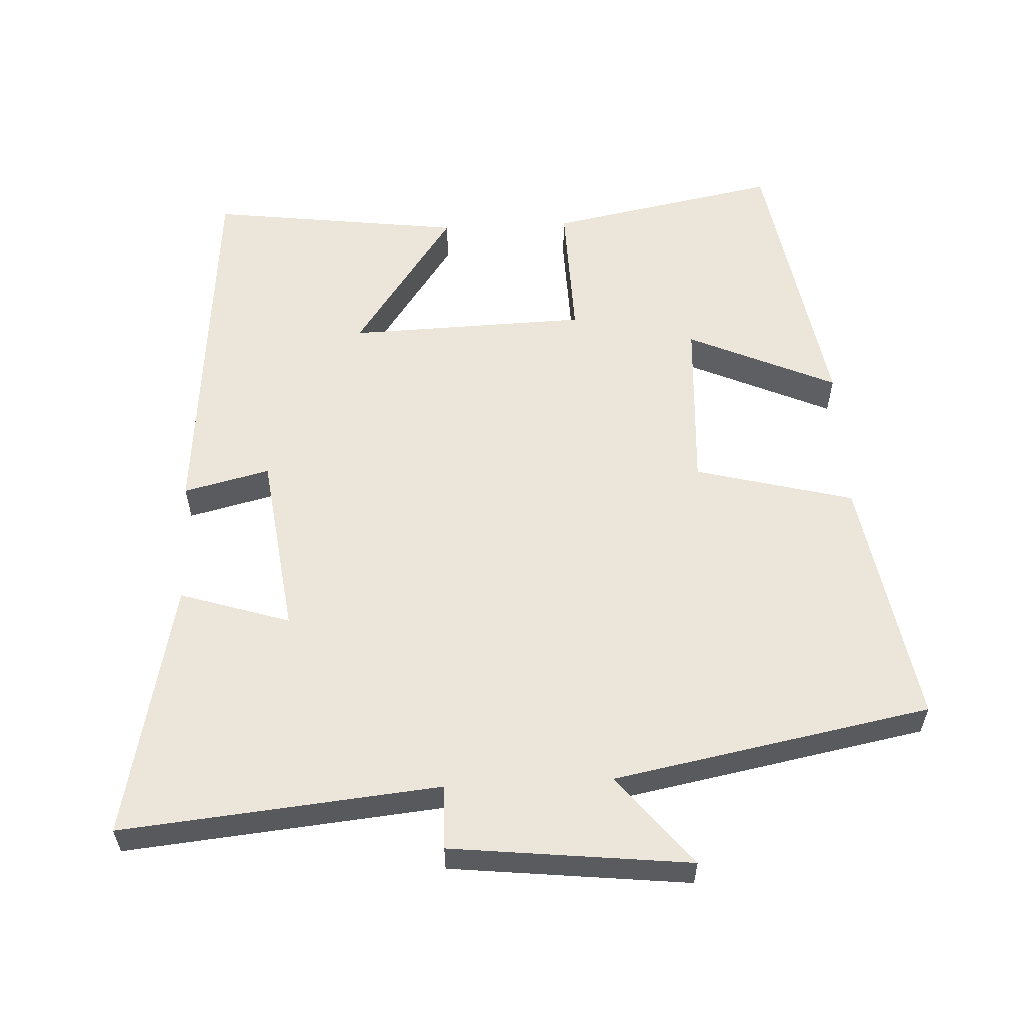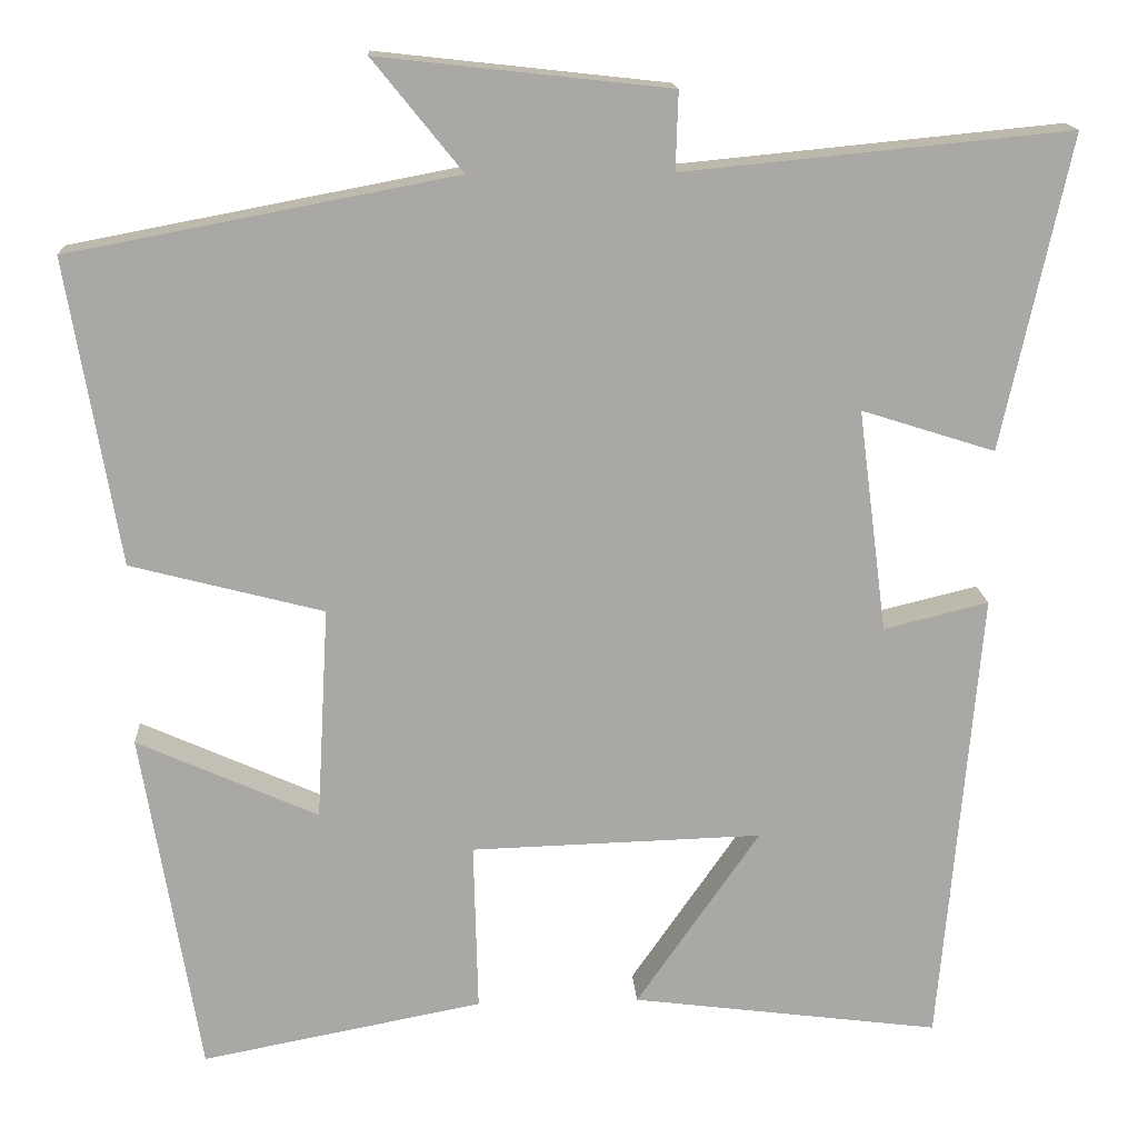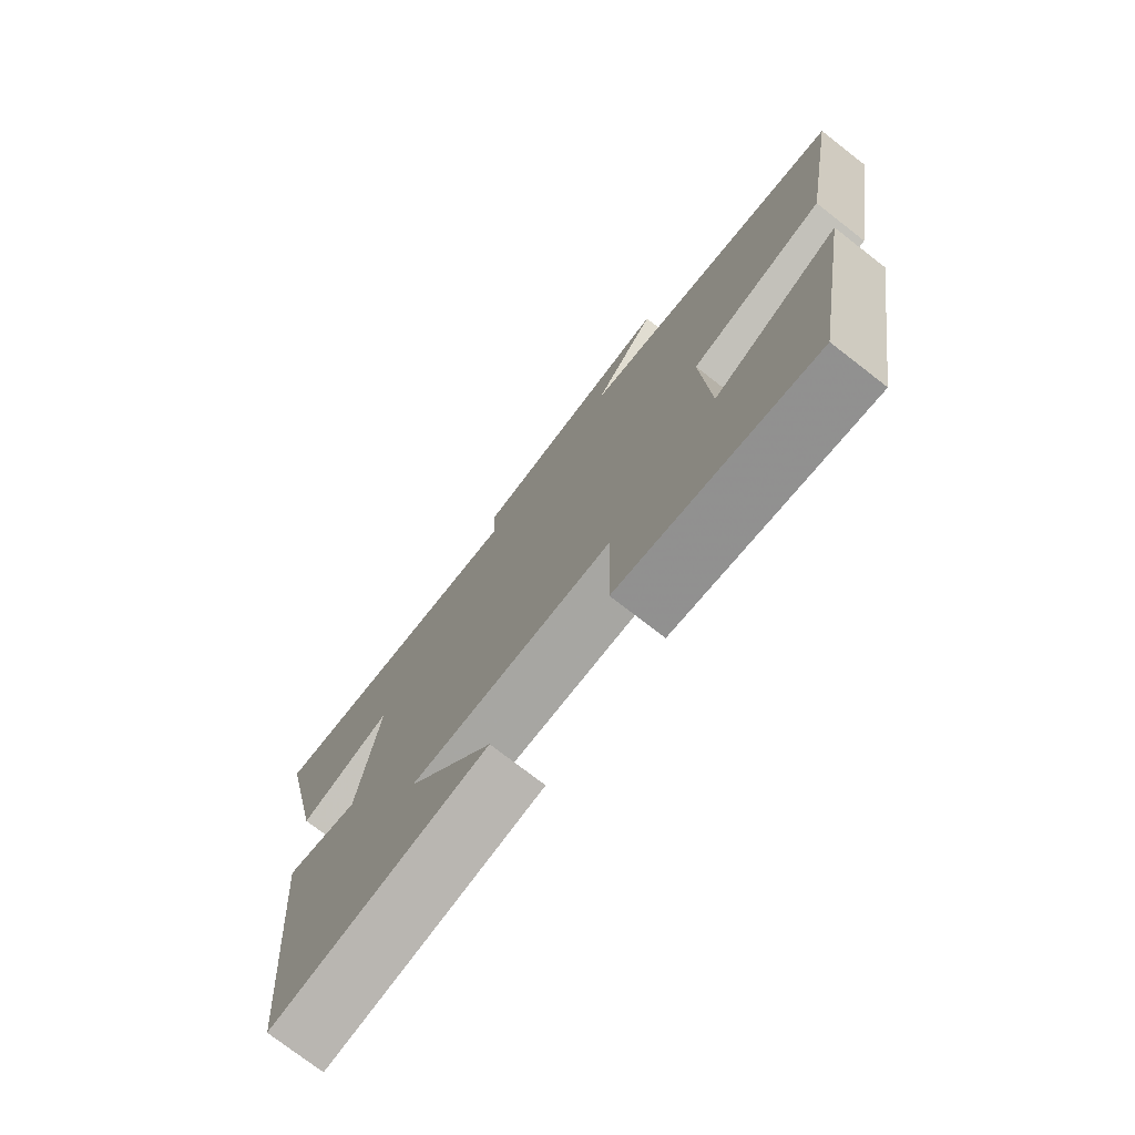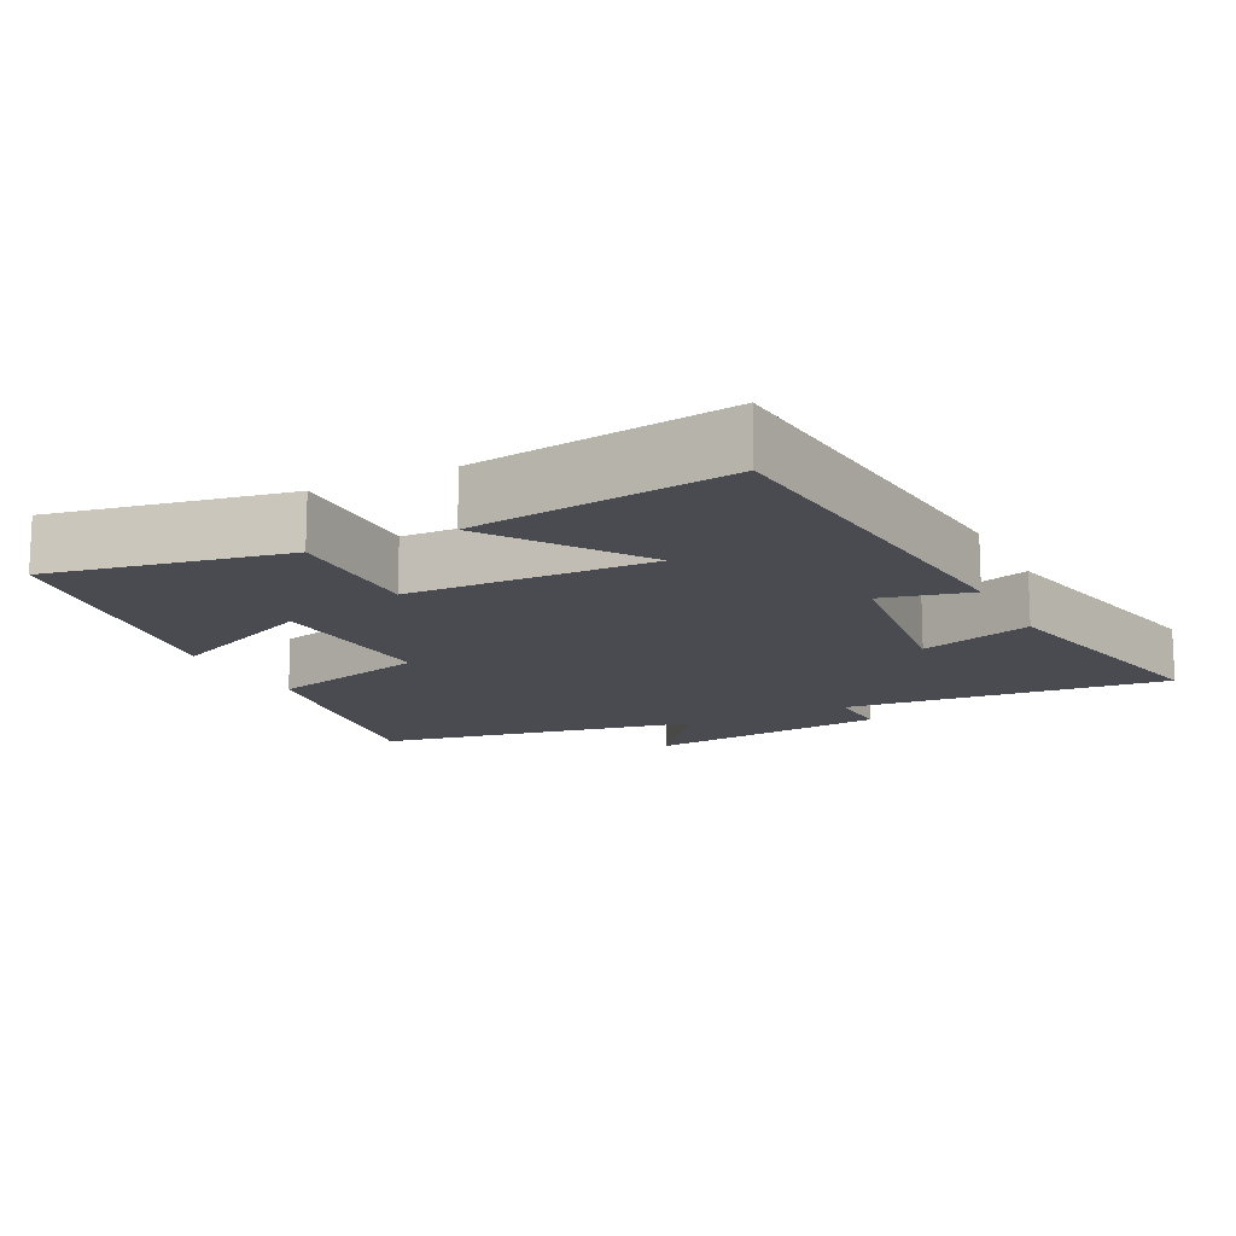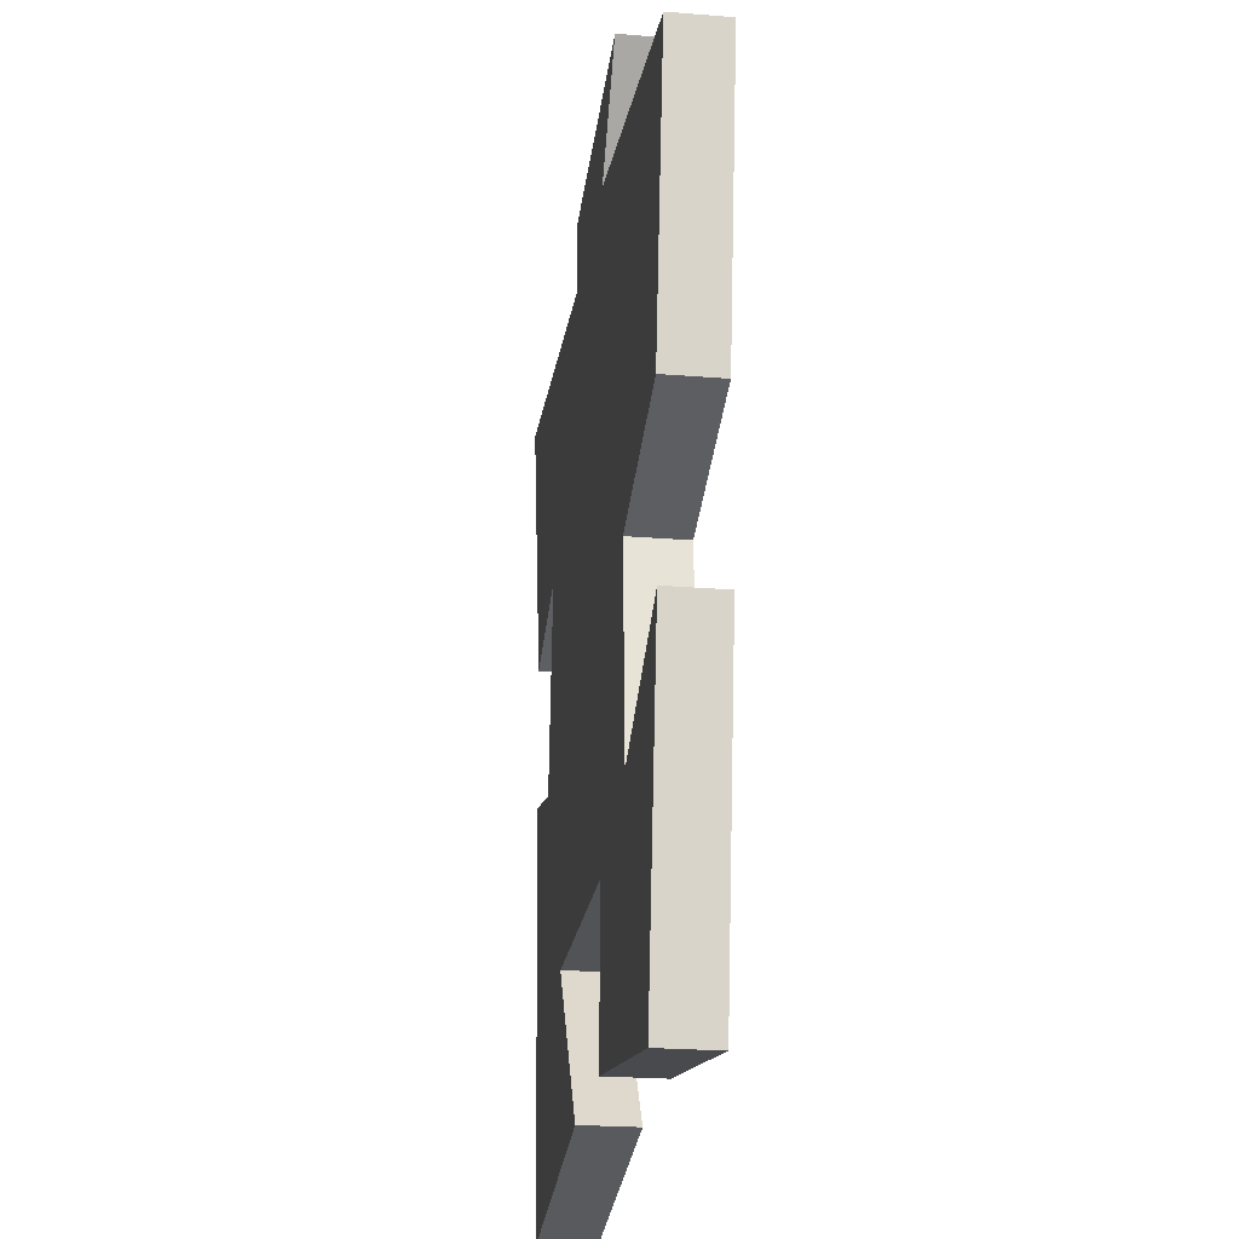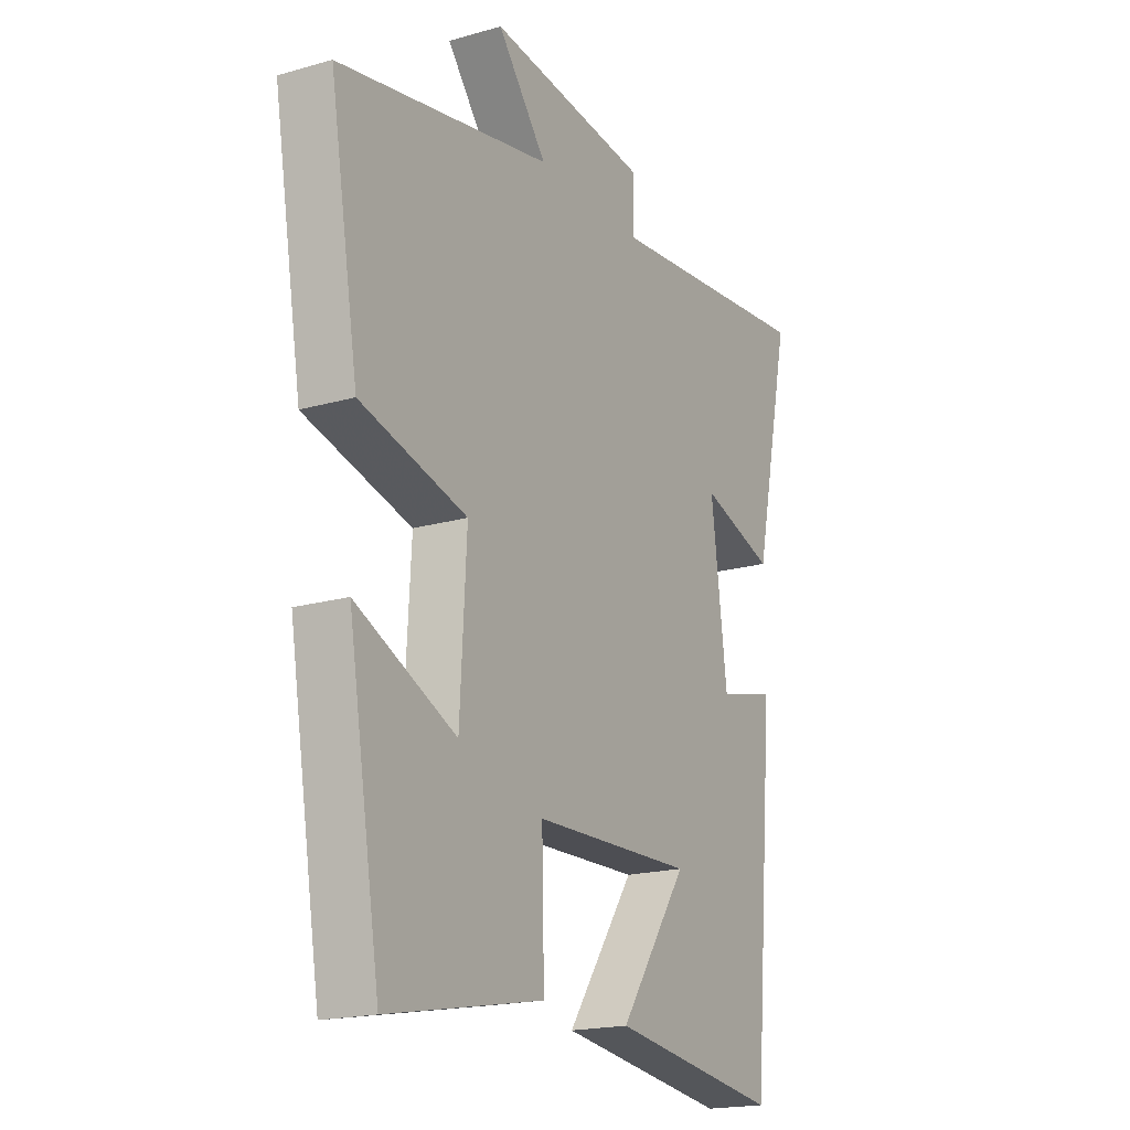
<metadata>
{"format":"obj","ext":"obj","renderer":"f3d","projection":"perspective","resolution":1024,"background":"white","views":[{"elev":57.6,"azim":-2.8,"up":"+Y"},{"elev":15.5,"azim":176.5,"up":"+Z"},{"elev":-75.5,"azim":52.2,"up":"+Z"},{"elev":-14.4,"azim":-153.1,"up":"+Y"},{"elev":-23.8,"azim":82.3,"up":"+Z"},{"elev":-18.8,"azim":118.6,"up":"+Z"}]}
</metadata>
<code>
v 0.432 0.07 -0.563
v 0.102 0.07 -0.5
v 0.107 0.07 -0.301
v -0.235 0.07 -0.291
v -0.09 0.07 -0.5
v -0.453 0.07 -0.547
v -0.5 0.07 -0.006
v -0.377 0.07 -0.036
v -0.343 0.07 0.226
v -0.5 0.07 0.176
v -0.58 0.07 0.544
v -0.126 0.07 0.5
v -0.129 0.07 0.592
v 0.213 0.07 0.63
v 0.108 0.07 0.5
v 0.561 0.07 0.414
v 0.5 0.07 0.056
v 0.274 0.07 -0.003
v 0.288 0.07 -0.253
v 0.5 0.07 -0.158
v 0.432 0 -0.563
v 0.102 0 -0.5
v 0.107 0 -0.301
v -0.235 0 -0.291
v -0.09 0 -0.5
v -0.453 0 -0.547
v -0.5 0 -0.006
v -0.377 0 -0.036
v -0.343 0 0.226
v -0.5 0 0.176
v -0.58 0 0.544
v -0.126 0 0.5
v -0.129 0 0.592
v 0.213 0 0.63
v 0.108 0 0.5
v 0.561 0 0.414
v 0.5 0 0.056
v 0.274 0 -0.003
v 0.288 0 -0.253
v 0.5 0 -0.158
f 19 20 1 2
f 18 19 2 3
f 15 16 17 18
f 15 18 3 4
f 12 13 14 15
f 12 15 4
f 9 10 11 12
f 8 9 12 4
f 7 8 4
f 4 5 6 7
f 22 21 40 39
f 23 22 39 38
f 38 37 36 35
f 24 23 38 35
f 35 34 33 32
f 24 35 32
f 32 31 30 29
f 24 32 29 28
f 24 28 27
f 27 26 25 24
f 1 21 22 2
f 2 22 23 3
f 3 23 24 4
f 4 24 25 5
f 5 25 26 6
f 6 26 27 7
f 7 27 28 8
f 8 28 29 9
f 9 29 30 10
f 10 30 31 11
f 11 31 32 12
f 12 32 33 13
f 13 33 34 14
f 14 34 35 15
f 15 35 36 16
f 16 36 37 17
f 17 37 38 18
f 18 38 39 19
f 19 39 40 20
f 20 40 21 1

</code>
